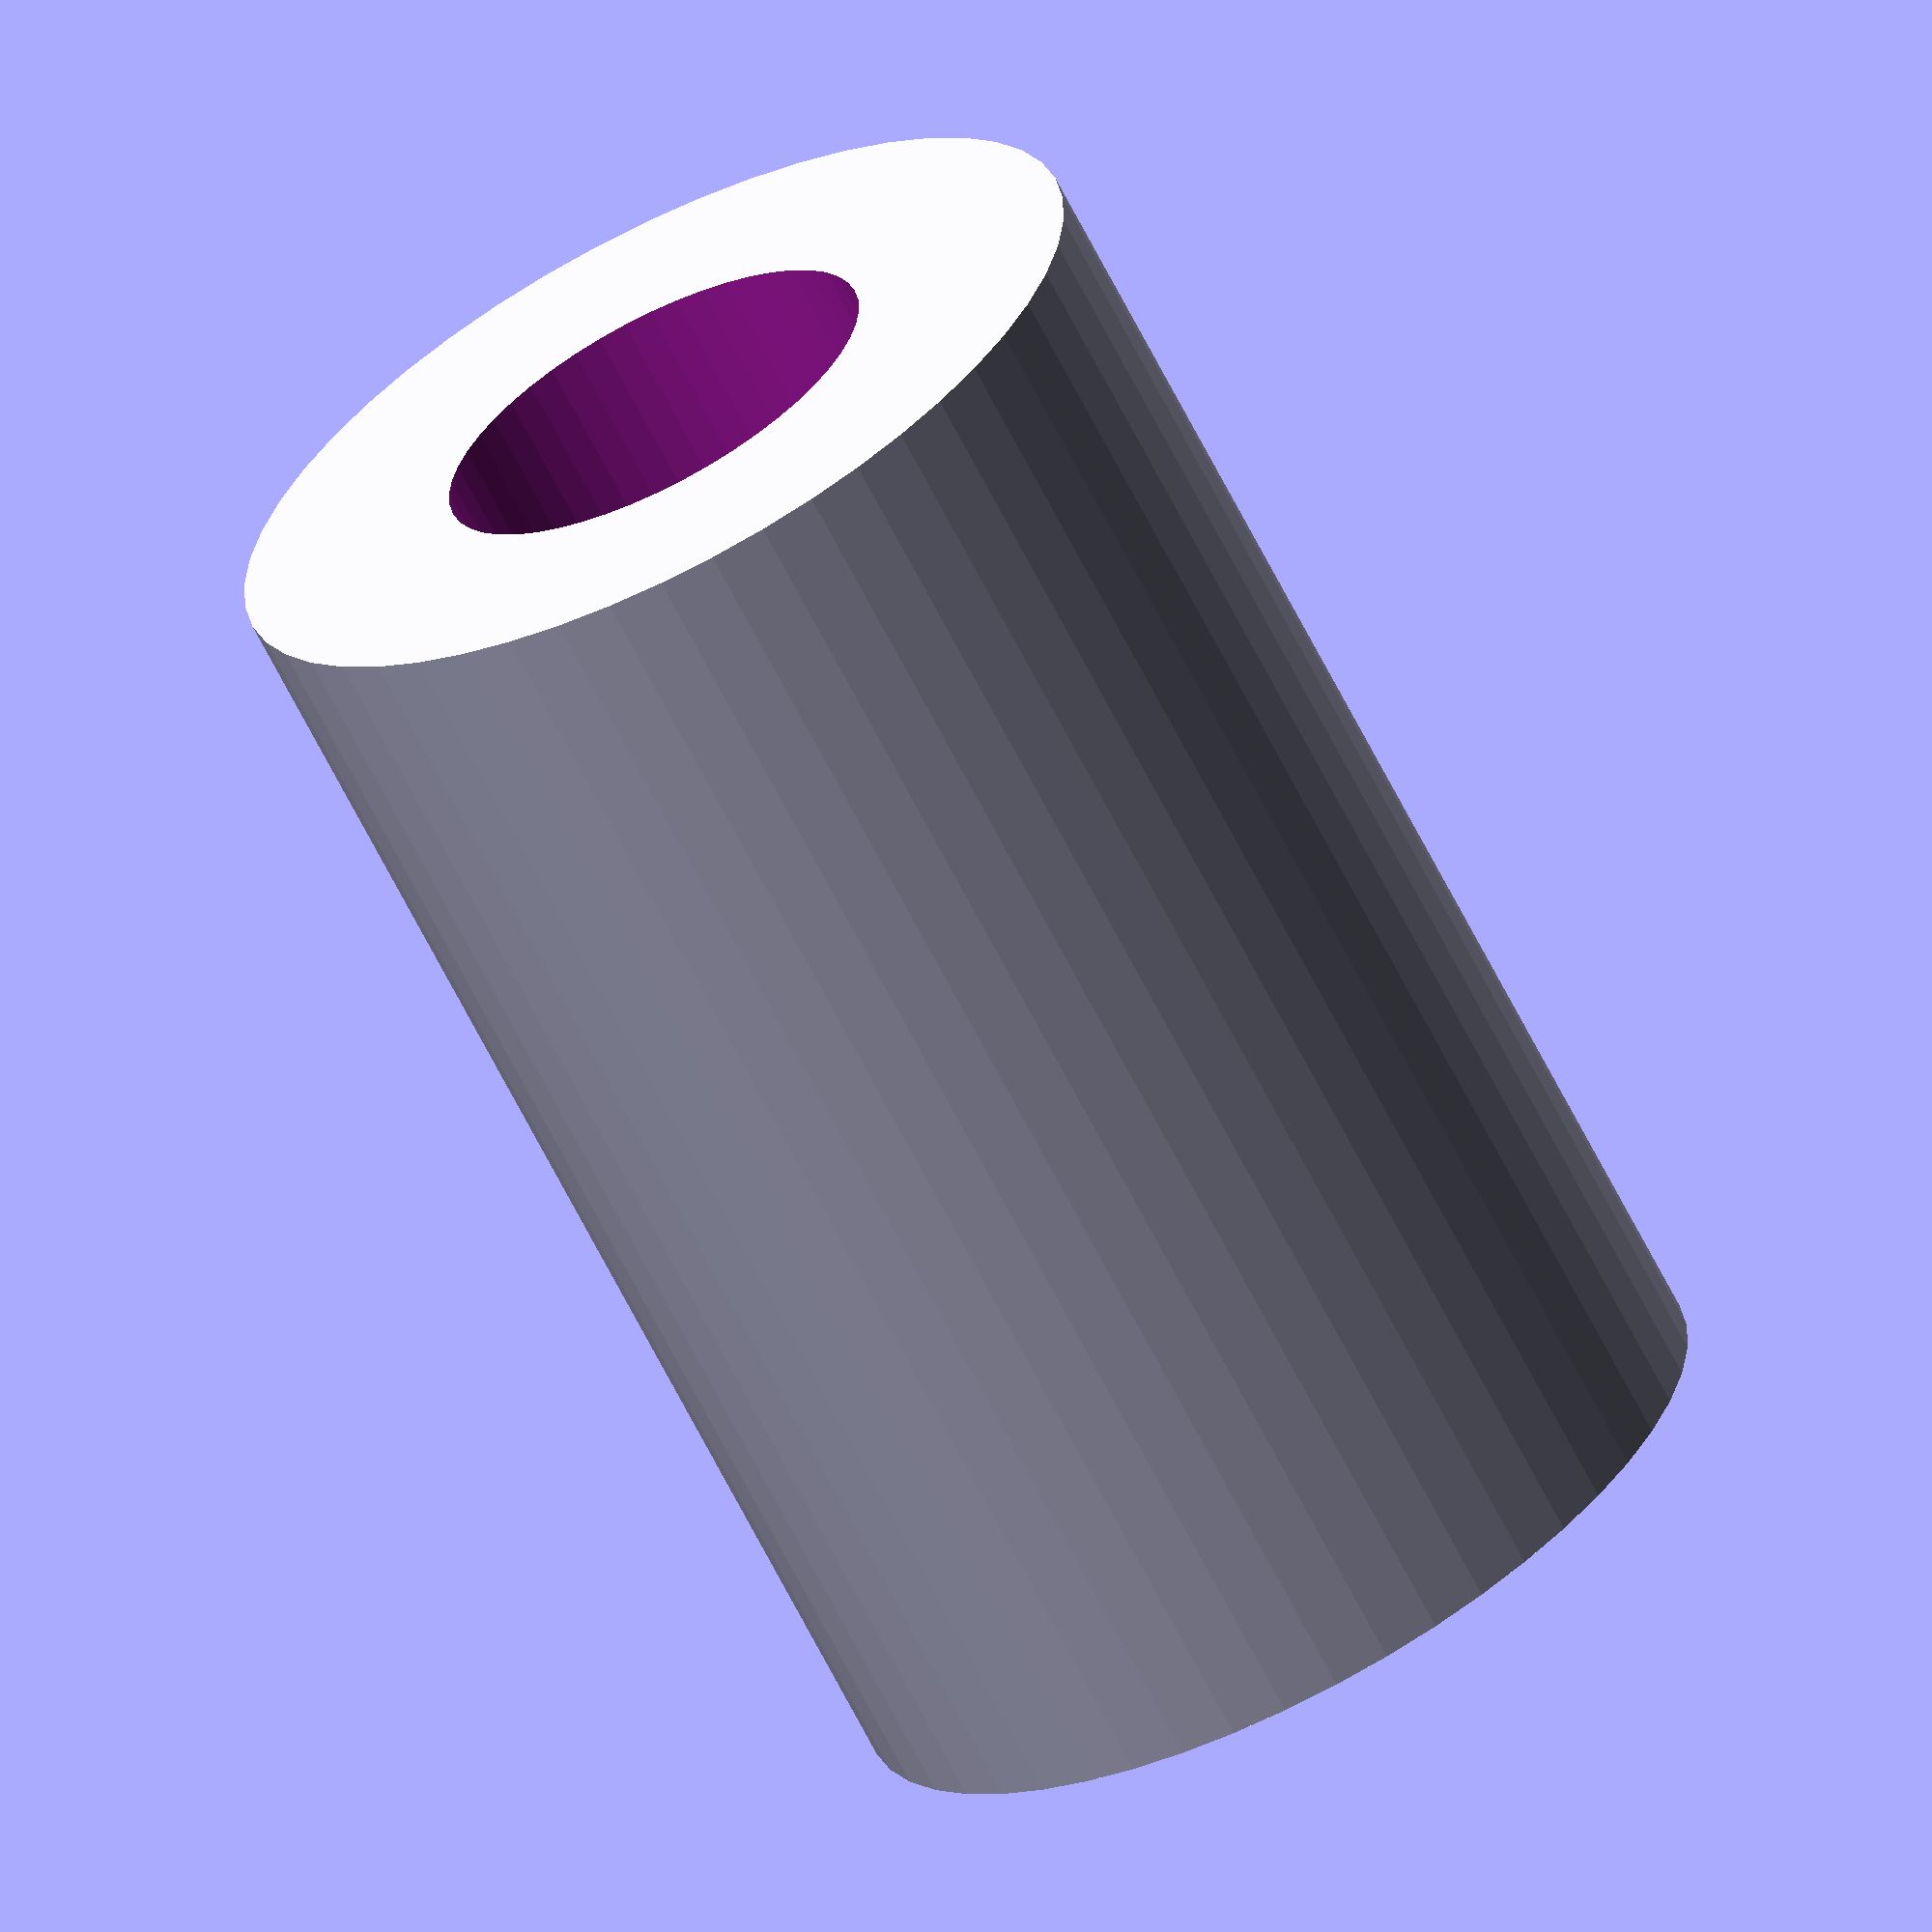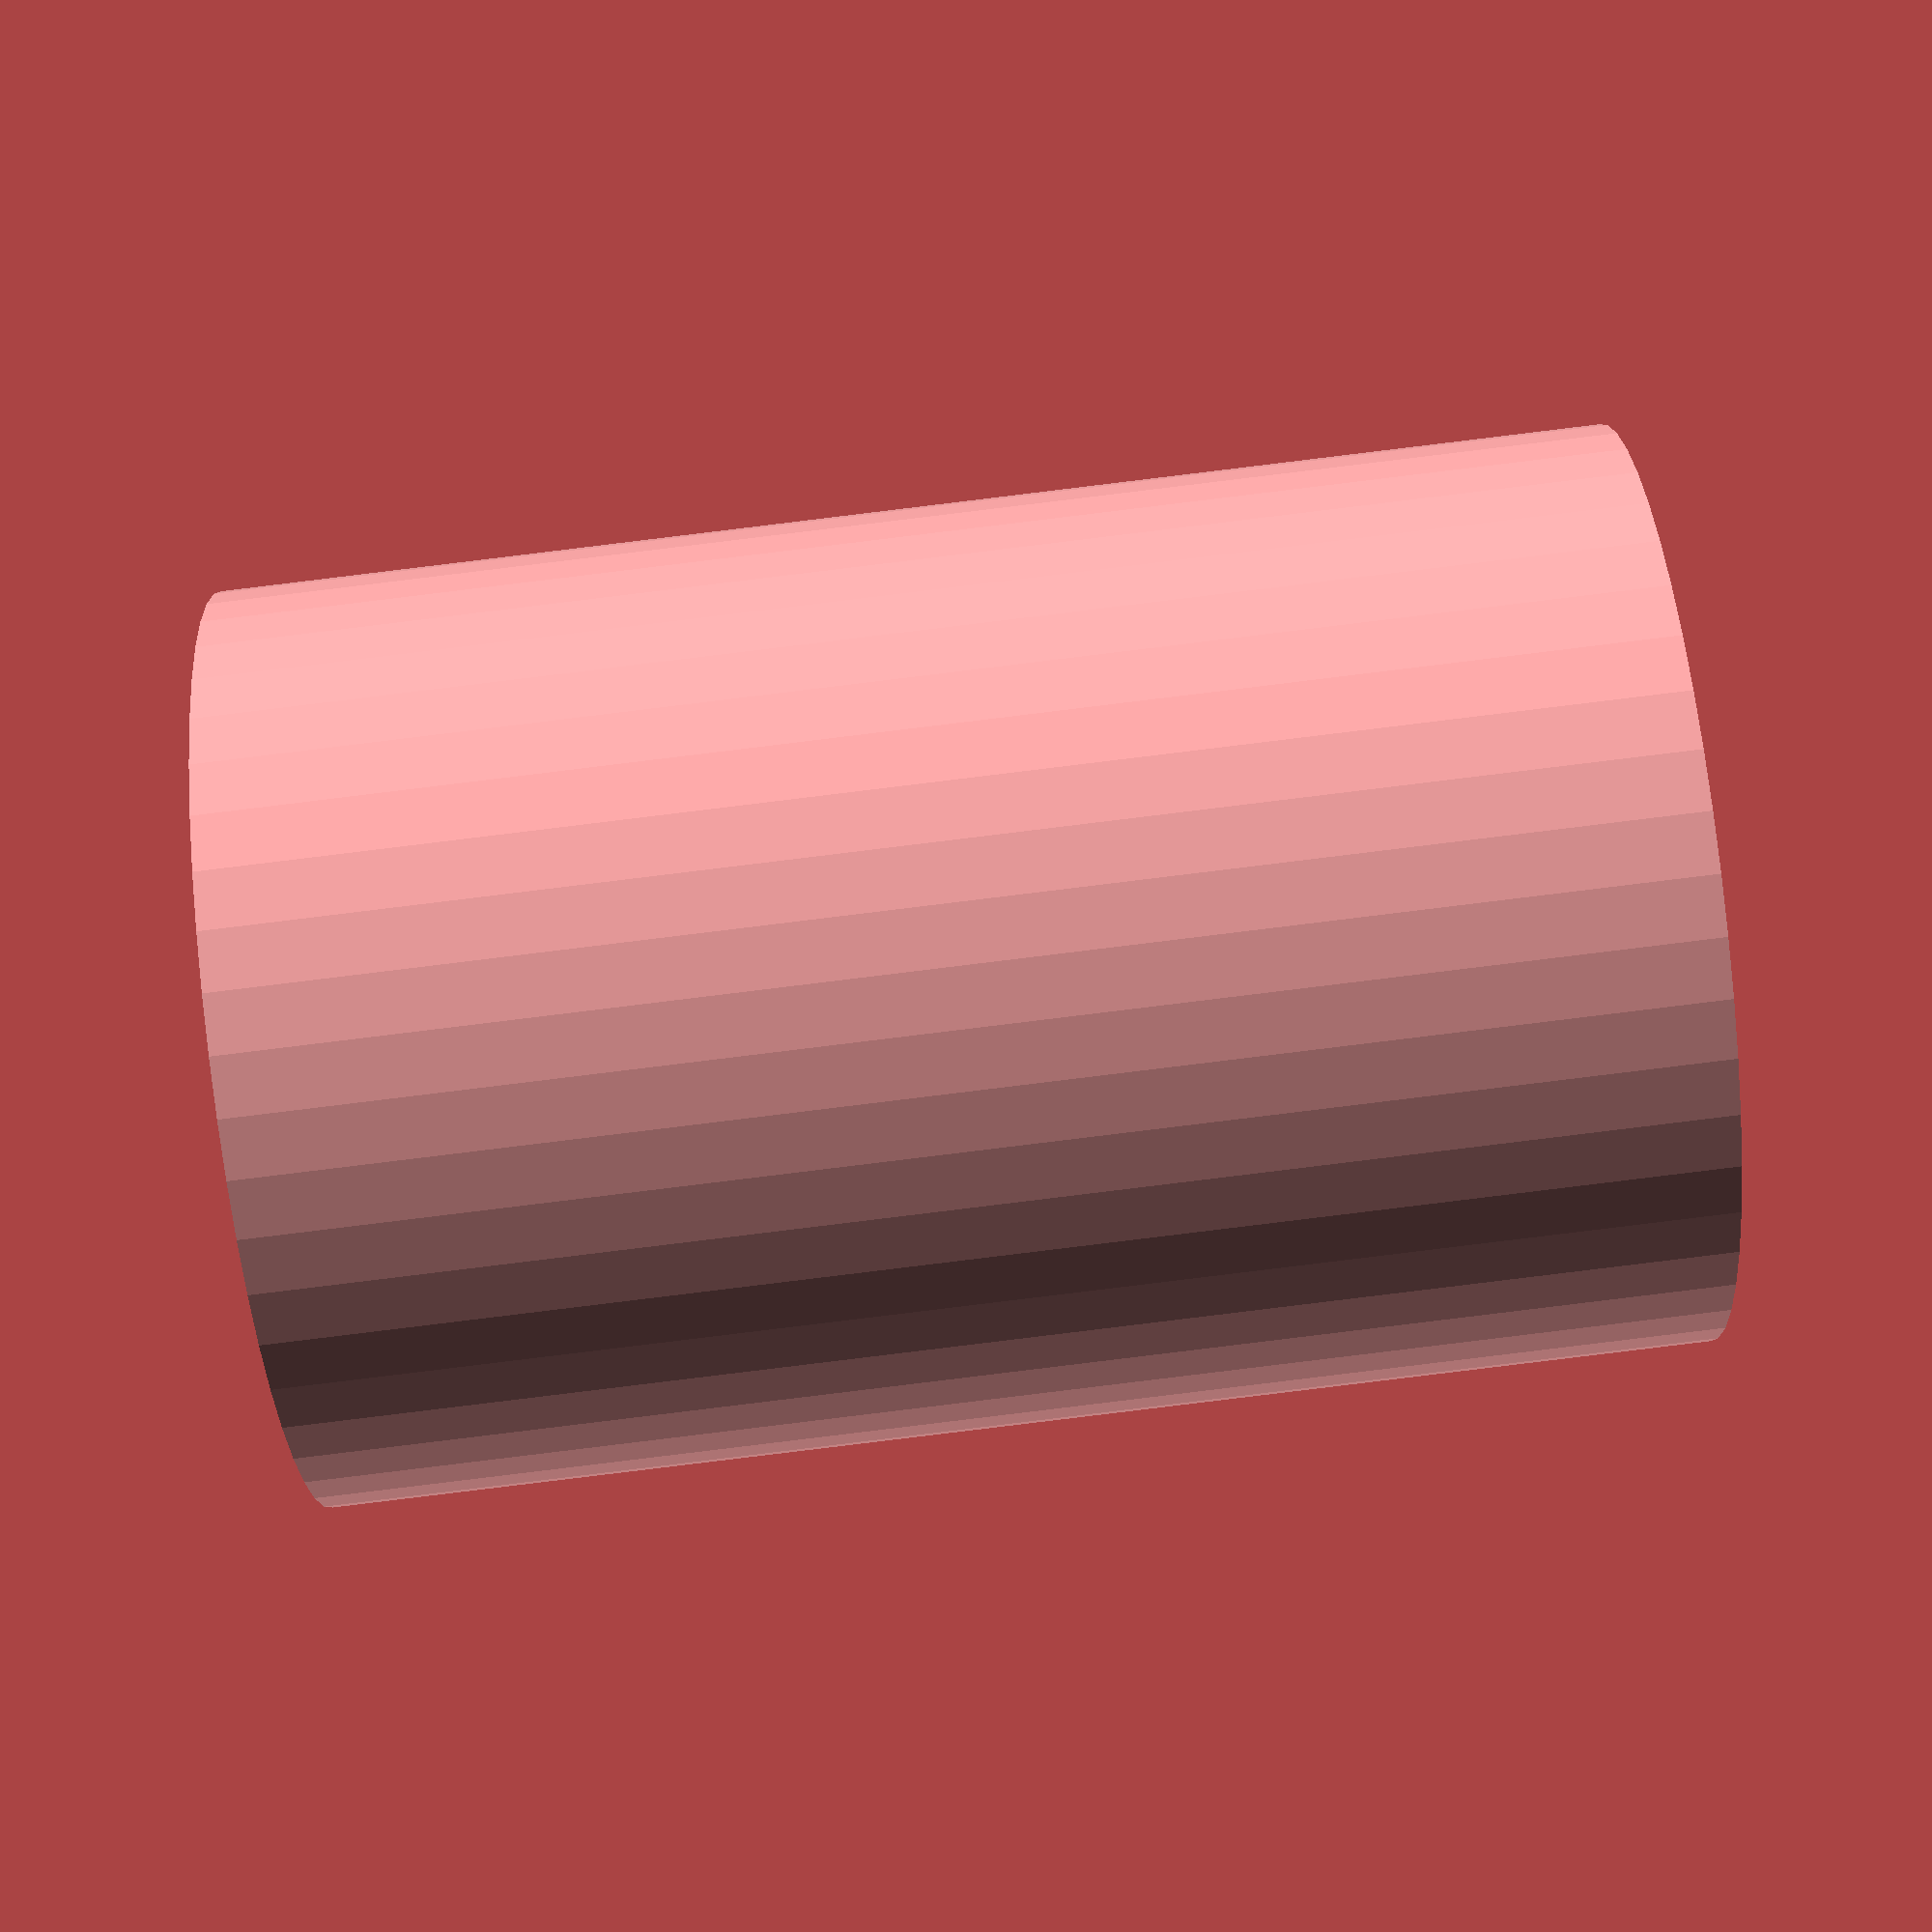
<openscad>
$fn = 50;


difference() {
	union() {
		translate(v = [0, 0, -13.5000000000]) {
			cylinder(h = 27, r = 9.0000000000);
		}
	}
	union() {
		translate(v = [0, 0, -100.0000000000]) {
			cylinder(h = 200, r = 4.5000000000);
		}
	}
}
</openscad>
<views>
elev=246.4 azim=242.2 roll=333.1 proj=o view=wireframe
elev=89.0 azim=40.7 roll=276.9 proj=p view=wireframe
</views>
